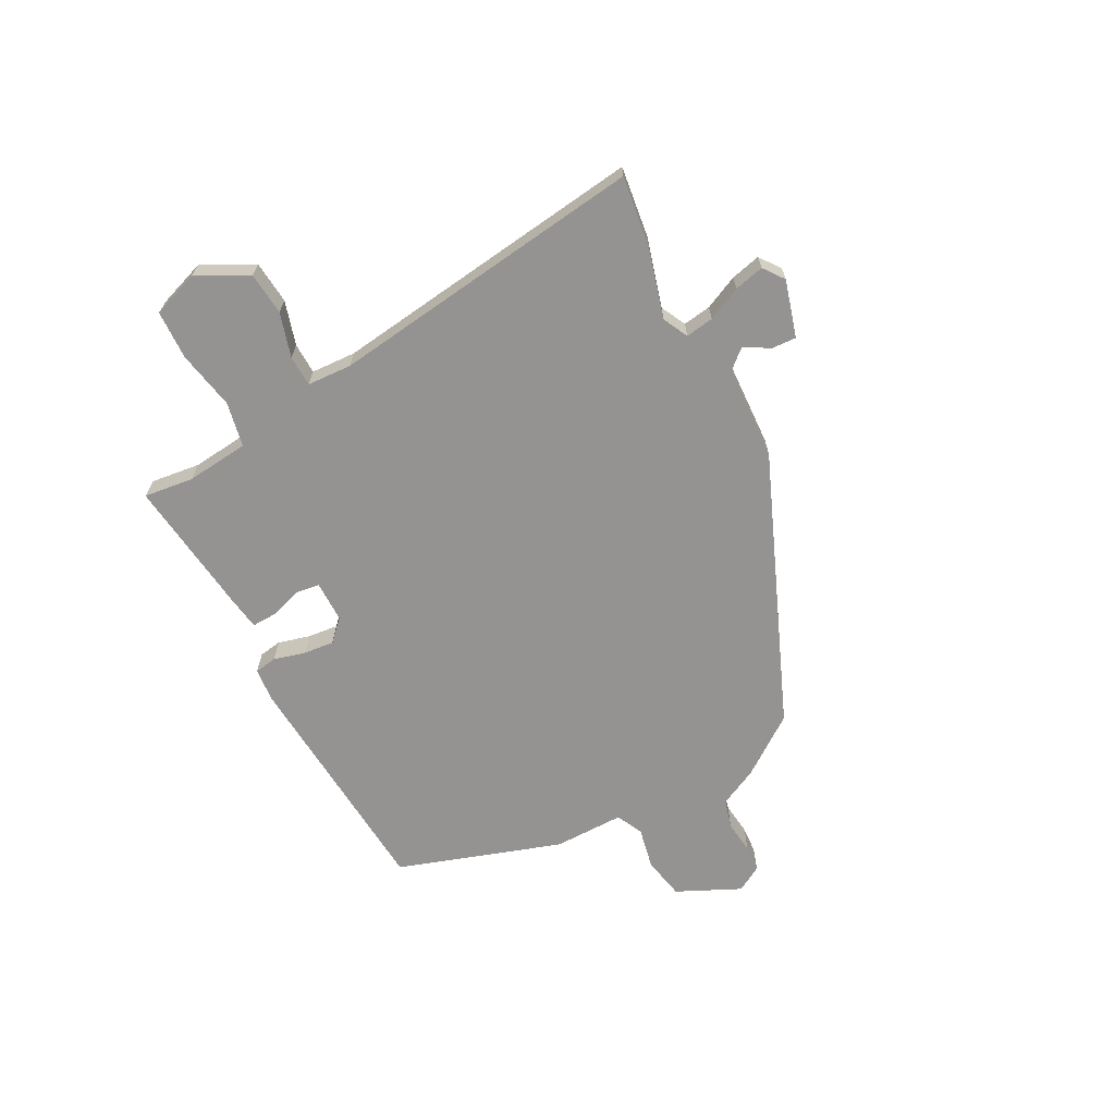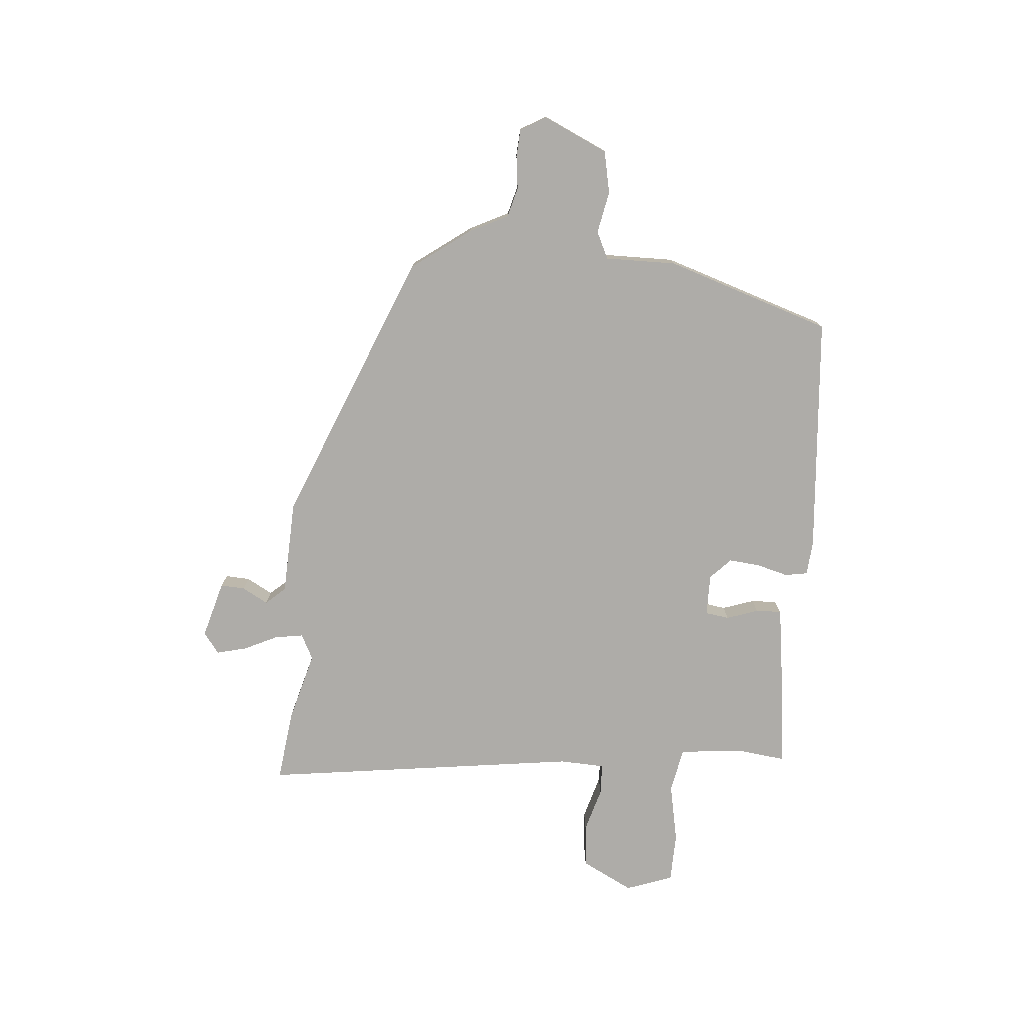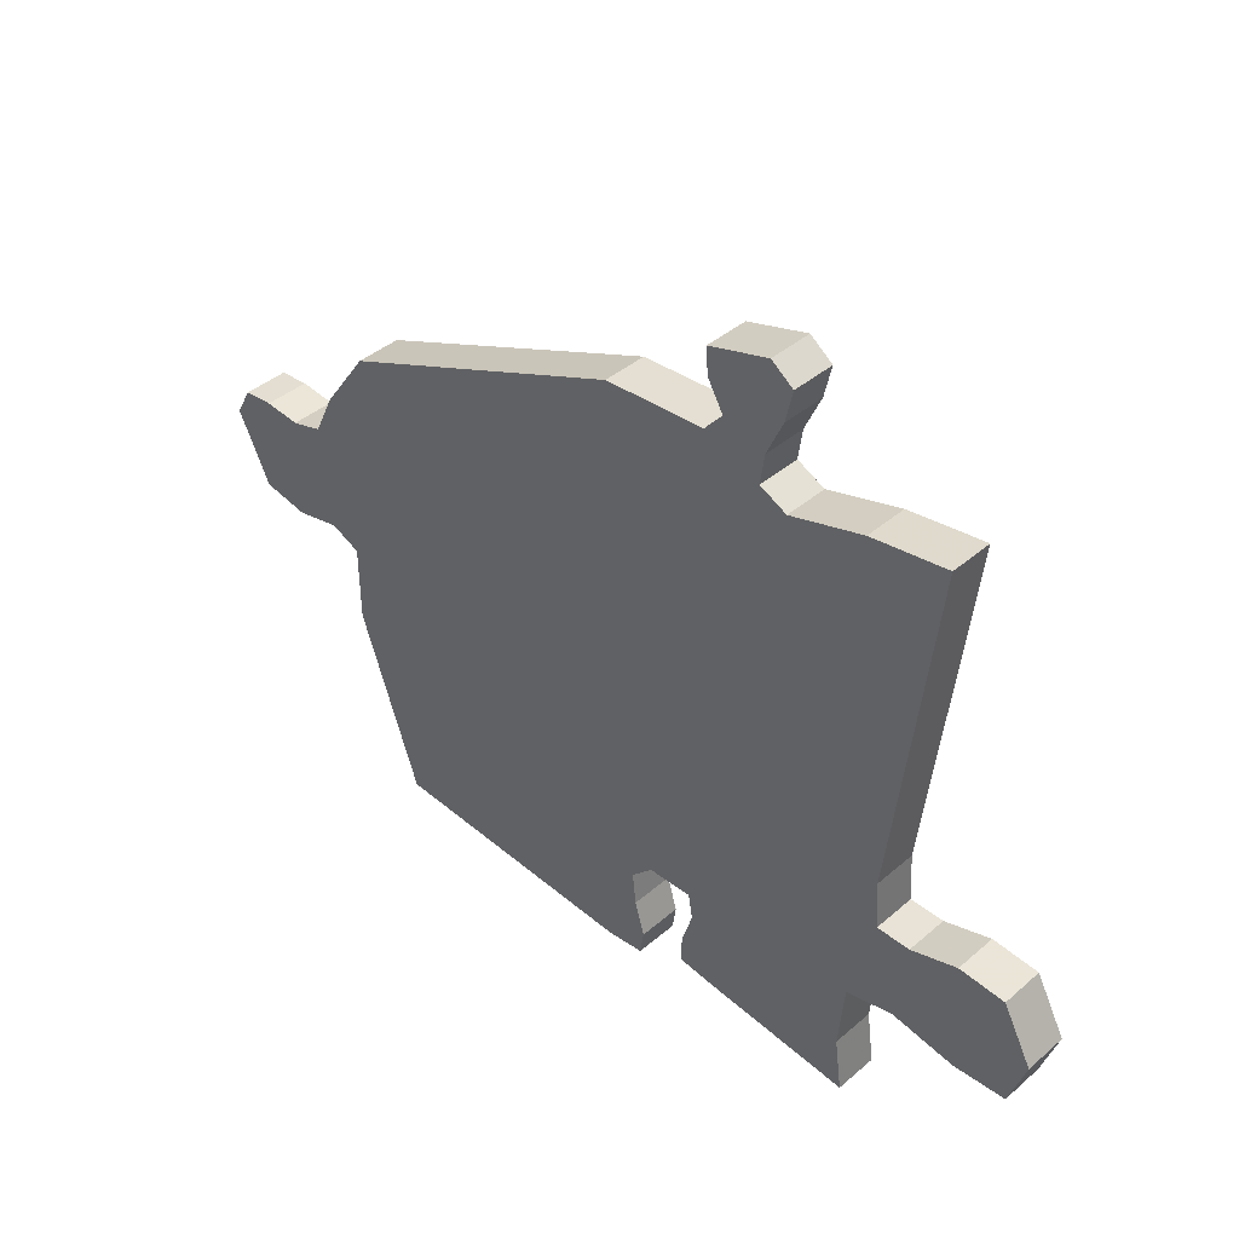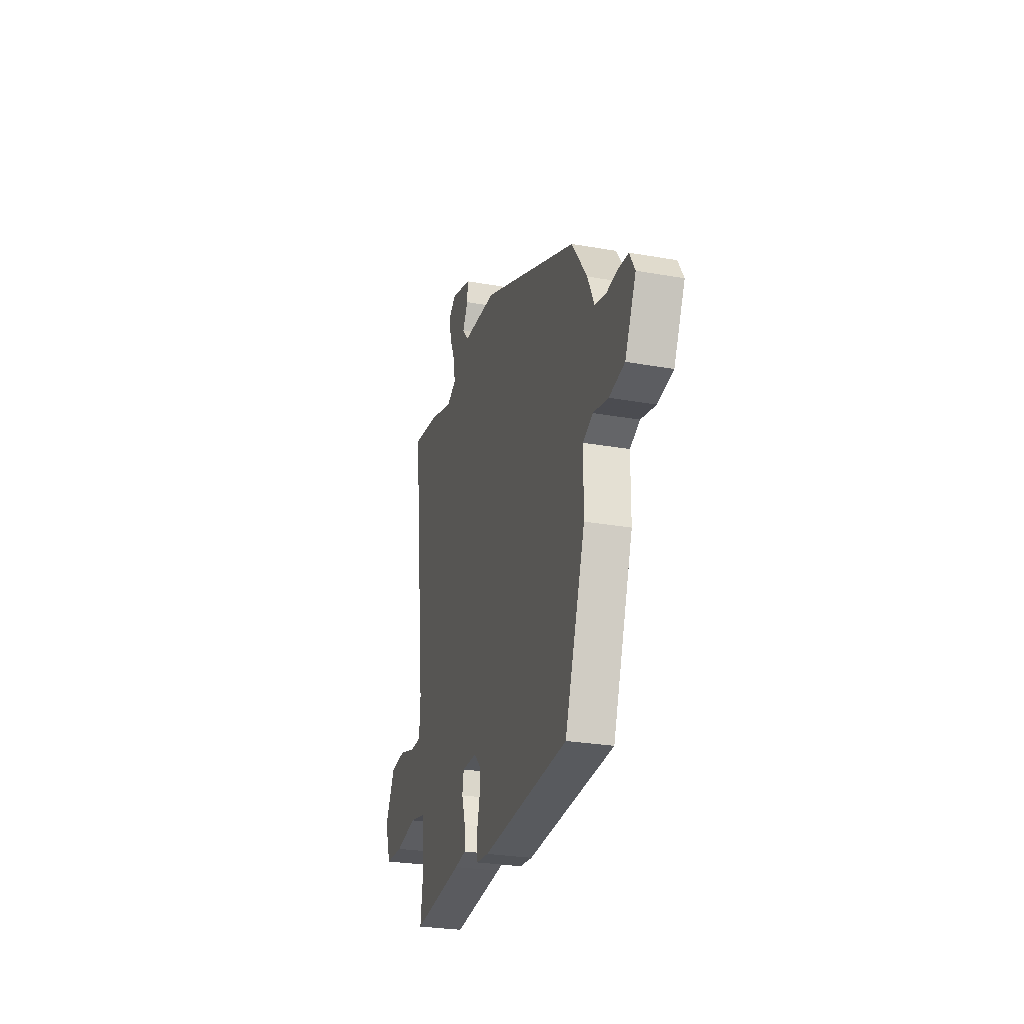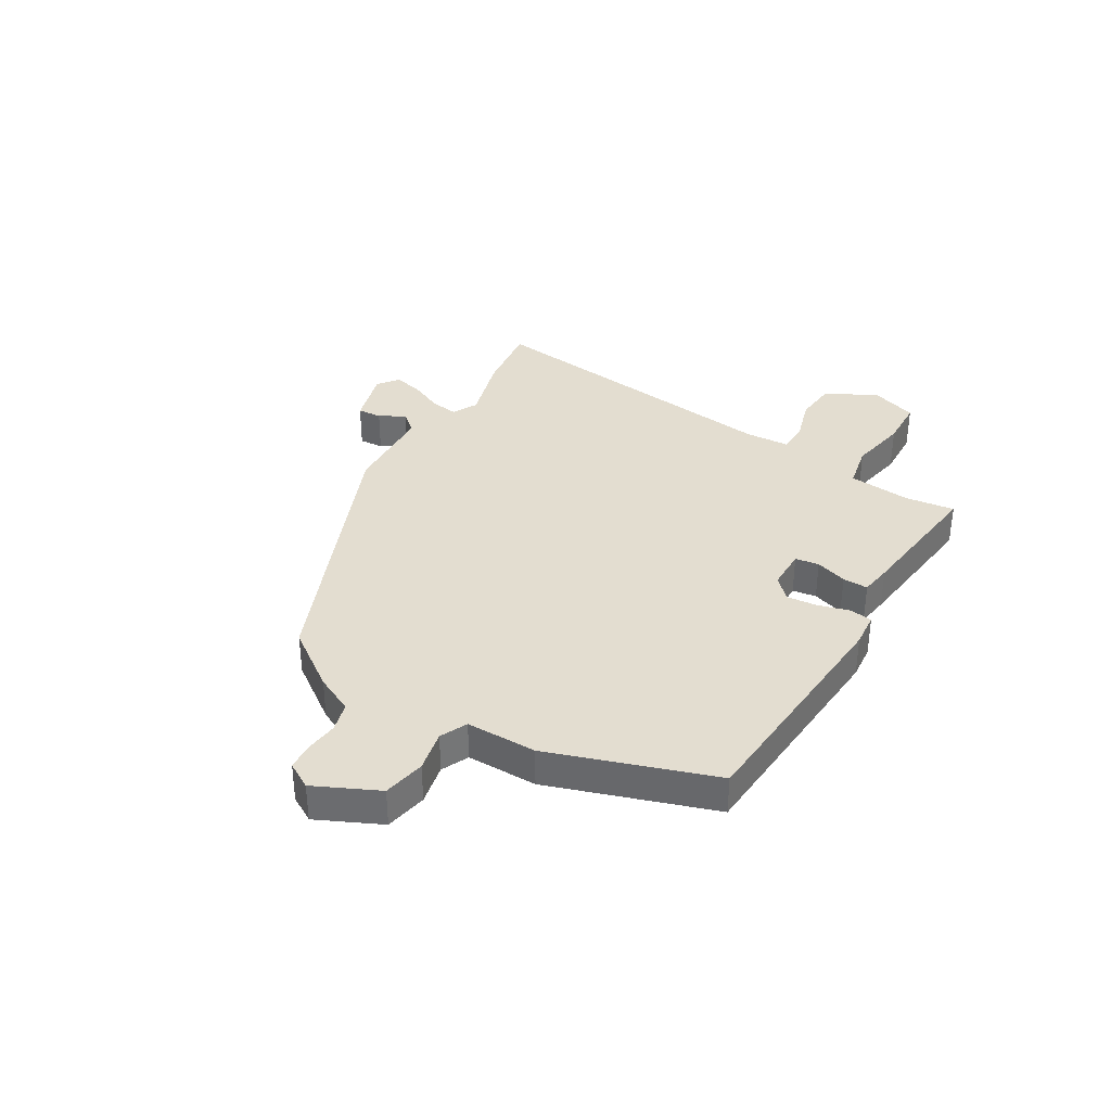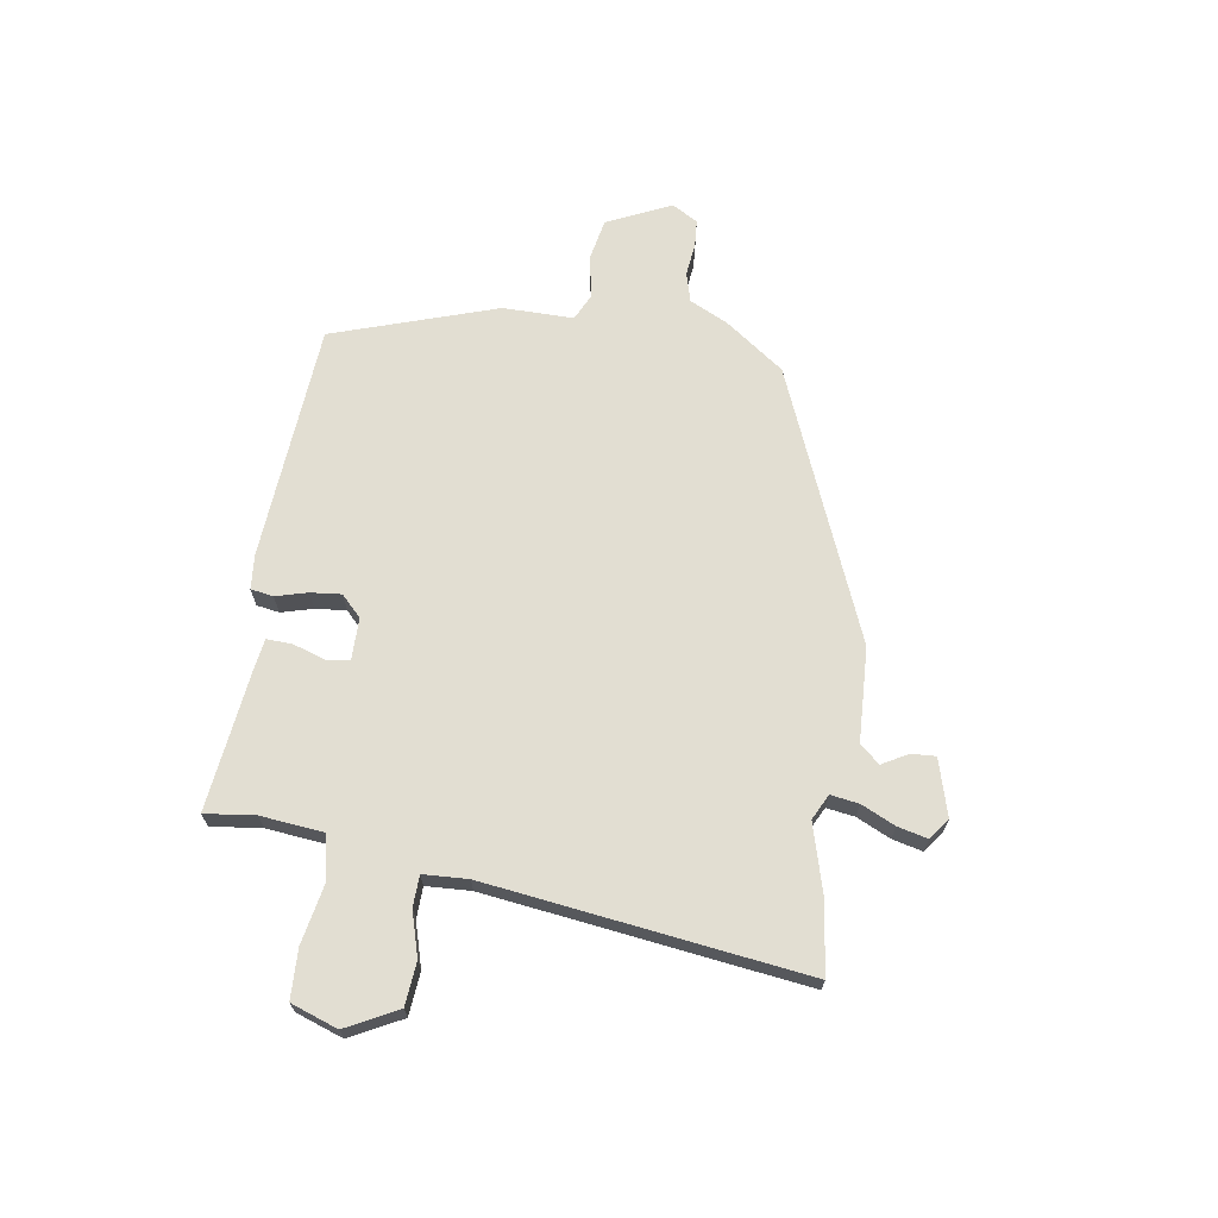
<metadata>
{"format":"obj","ext":"obj","renderer":"f3d","projection":"perspective","resolution":1024,"background":"white","views":[{"elev":-66.8,"azim":-61.5,"up":"+Y"},{"elev":-76.8,"azim":86.2,"up":"+Y"},{"elev":40.7,"azim":-136.3,"up":"+Z"},{"elev":-27.2,"azim":74.6,"up":"+Z"},{"elev":35.6,"azim":121.3,"up":"+Y"},{"elev":67.9,"azim":-80.5,"up":"+Y"}]}
</metadata>
<code>
v -0.464 0.07 -0.488
v -0.452 0.07 -0.4
v -0.462 0.07 -0.289
v -0.541 0.07 -0.272
v -0.645 0.07 -0.291
v -0.732 0.07 -0.287
v -0.76 0.07 -0.204
v -0.712 0.07 -0.114
v -0.636 0.07 -0.108
v -0.558 0.07 -0.132
v -0.503 0.07 -0.131
v -0.498 0.07 -0.052
v -0.564 0.07 0.509
v -0.438 0.07 0.491
v -0.316 0.07 0.455
v -0.271 0.07 0.477
v -0.278 0.07 0.527
v -0.305 0.07 0.587
v -0.317 0.07 0.64
v -0.28 0.07 0.667
v -0.18 0.07 0.637
v -0.183 0.07 0.594
v -0.209 0.07 0.549
v -0.179 0.07 0.514
v -0.013 0.07 0.504
v 0.462 0.07 0.301
v 0.536 0.07 0.196
v 0.568 0.07 0.128
v 0.62 0.07 0.113
v 0.678 0.07 0.119
v 0.726 0.07 0.115
v 0.752 0.07 0.069
v 0.698 0.07 -0.043
v 0.623 0.07 -0.057
v 0.55 0.07 -0.041
v 0.502 0.07 -0.063
v 0.501 0.07 -0.188
v 0.401 0.07 -0.477
v -0.019 0.07 -0.503
v -0.08 0.07 -0.497
v -0.086 0.07 -0.457
v -0.07 0.07 -0.401
v -0.064 0.07 -0.347
v -0.1 0.07 -0.311
v -0.173 0.07 -0.31
v -0.18 0.07 -0.352
v -0.162 0.07 -0.408
v -0.161 0.07 -0.453
v -0.217 0.07 -0.461
v -0.464 0 -0.488
v -0.452 0 -0.4
v -0.462 0 -0.289
v -0.541 0 -0.272
v -0.645 0 -0.291
v -0.732 0 -0.287
v -0.76 0 -0.204
v -0.712 0 -0.114
v -0.636 0 -0.108
v -0.558 0 -0.132
v -0.503 0 -0.131
v -0.498 0 -0.052
v -0.564 0 0.509
v -0.438 0 0.491
v -0.316 0 0.455
v -0.271 0 0.477
v -0.278 0 0.527
v -0.305 0 0.587
v -0.317 0 0.64
v -0.28 0 0.667
v -0.18 0 0.637
v -0.183 0 0.594
v -0.209 0 0.549
v -0.179 0 0.514
v -0.013 0 0.504
v 0.462 0 0.301
v 0.536 0 0.196
v 0.568 0 0.128
v 0.62 0 0.113
v 0.678 0 0.119
v 0.726 0 0.115
v 0.752 0 0.069
v 0.698 0 -0.043
v 0.623 0 -0.057
v 0.55 0 -0.041
v 0.502 0 -0.063
v 0.501 0 -0.188
v 0.401 0 -0.477
v -0.019 0 -0.503
v -0.08 0 -0.497
v -0.086 0 -0.457
v -0.07 0 -0.401
v -0.064 0 -0.347
v -0.1 0 -0.311
v -0.173 0 -0.31
v -0.18 0 -0.352
v -0.162 0 -0.408
v -0.161 0 -0.453
v -0.217 0 -0.461
f 46 47 48 49
f 45 46 49 1
f 39 40 41 42
f 39 42 43
f 36 37 38 39
f 36 39 43
f 32 33 34 35
f 32 35 36
f 29 30 31 32
f 28 29 32 36
f 24 25 26 27
f 24 27 28 36
f 20 21 22 23
f 18 19 20 23
f 17 18 23 24
f 16 17 24 36
f 12 13 14 15
f 11 12 15 16
f 7 8 9 10
f 7 10 11
f 4 5 6 7
f 3 4 7 11
f 45 1 2
f 45 2 3
f 44 45 3 11
f 16 36 43 44
f 11 16 44
f 98 97 96 95
f 50 98 95 94
f 91 90 89 88
f 92 91 88
f 88 87 86 85
f 92 88 85
f 84 83 82 81
f 85 84 81
f 81 80 79 78
f 85 81 78 77
f 76 75 74 73
f 85 77 76 73
f 72 71 70 69
f 72 69 68 67
f 73 72 67 66
f 85 73 66 65
f 64 63 62 61
f 65 64 61 60
f 59 58 57 56
f 60 59 56
f 56 55 54 53
f 60 56 53 52
f 51 50 94
f 52 51 94
f 60 52 94 93
f 93 92 85 65
f 93 65 60
f 1 50 51 2
f 2 51 52 3
f 3 52 53 4
f 4 53 54 5
f 5 54 55 6
f 6 55 56 7
f 7 56 57 8
f 8 57 58 9
f 9 58 59 10
f 10 59 60 11
f 11 60 61 12
f 12 61 62 13
f 13 62 63 14
f 14 63 64 15
f 15 64 65 16
f 16 65 66 17
f 17 66 67 18
f 18 67 68 19
f 19 68 69 20
f 20 69 70 21
f 21 70 71 22
f 22 71 72 23
f 23 72 73 24
f 24 73 74 25
f 25 74 75 26
f 26 75 76 27
f 27 76 77 28
f 28 77 78 29
f 29 78 79 30
f 30 79 80 31
f 31 80 81 32
f 32 81 82 33
f 33 82 83 34
f 34 83 84 35
f 35 84 85 36
f 36 85 86 37
f 37 86 87 38
f 38 87 88 39
f 39 88 89 40
f 40 89 90 41
f 41 90 91 42
f 42 91 92 43
f 43 92 93 44
f 44 93 94 45
f 45 94 95 46
f 46 95 96 47
f 47 96 97 48
f 48 97 98 49
f 49 98 50 1

</code>
